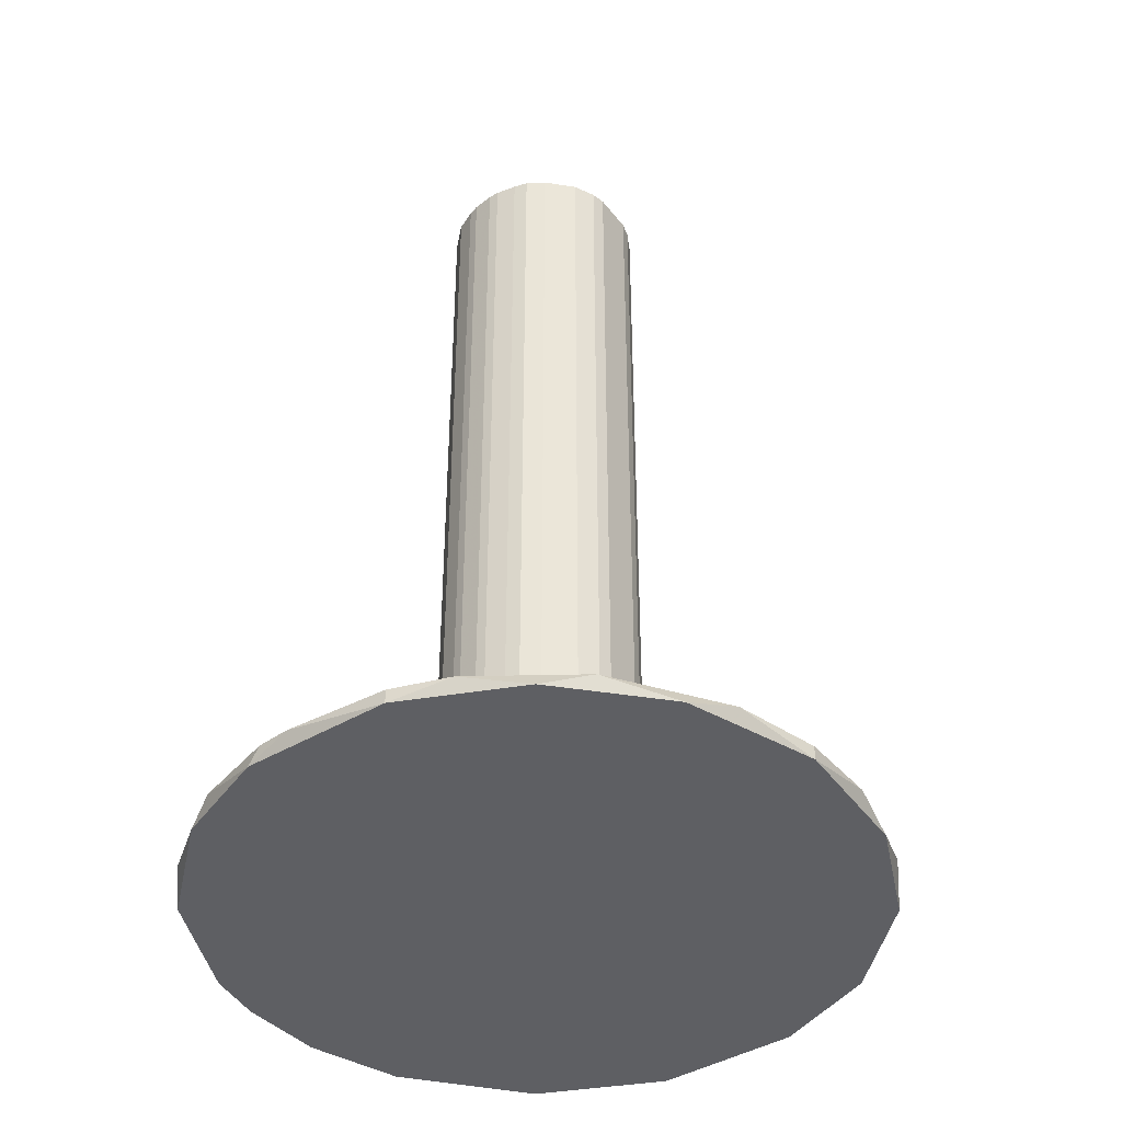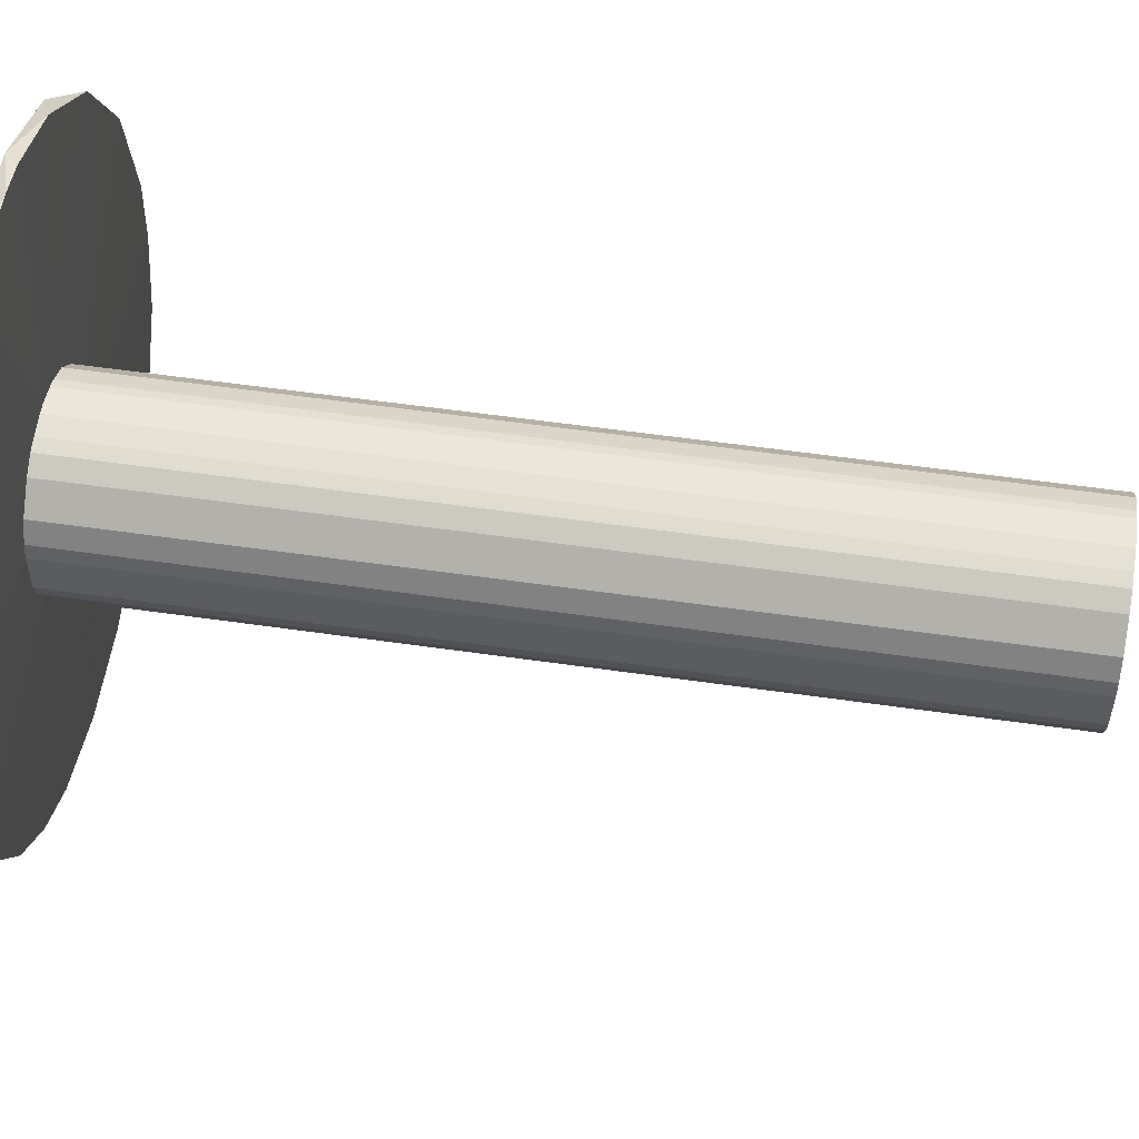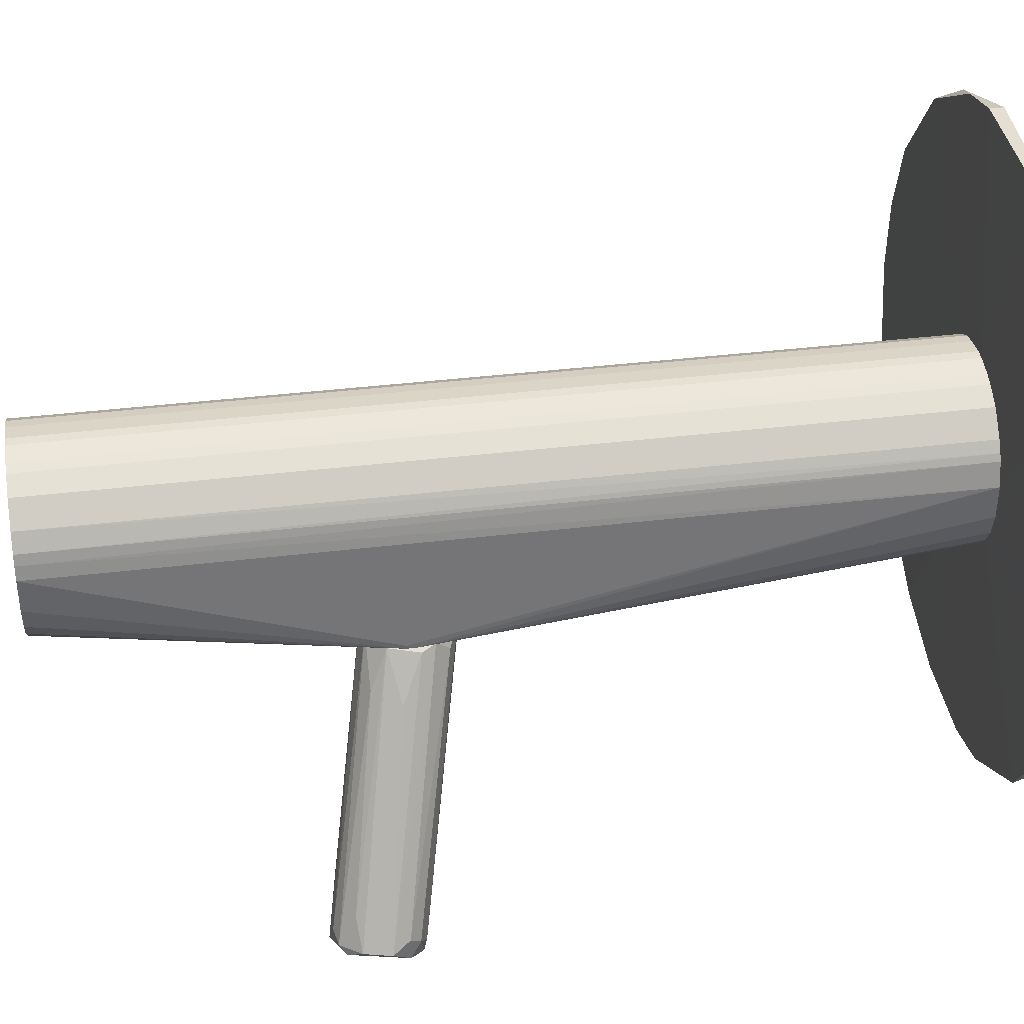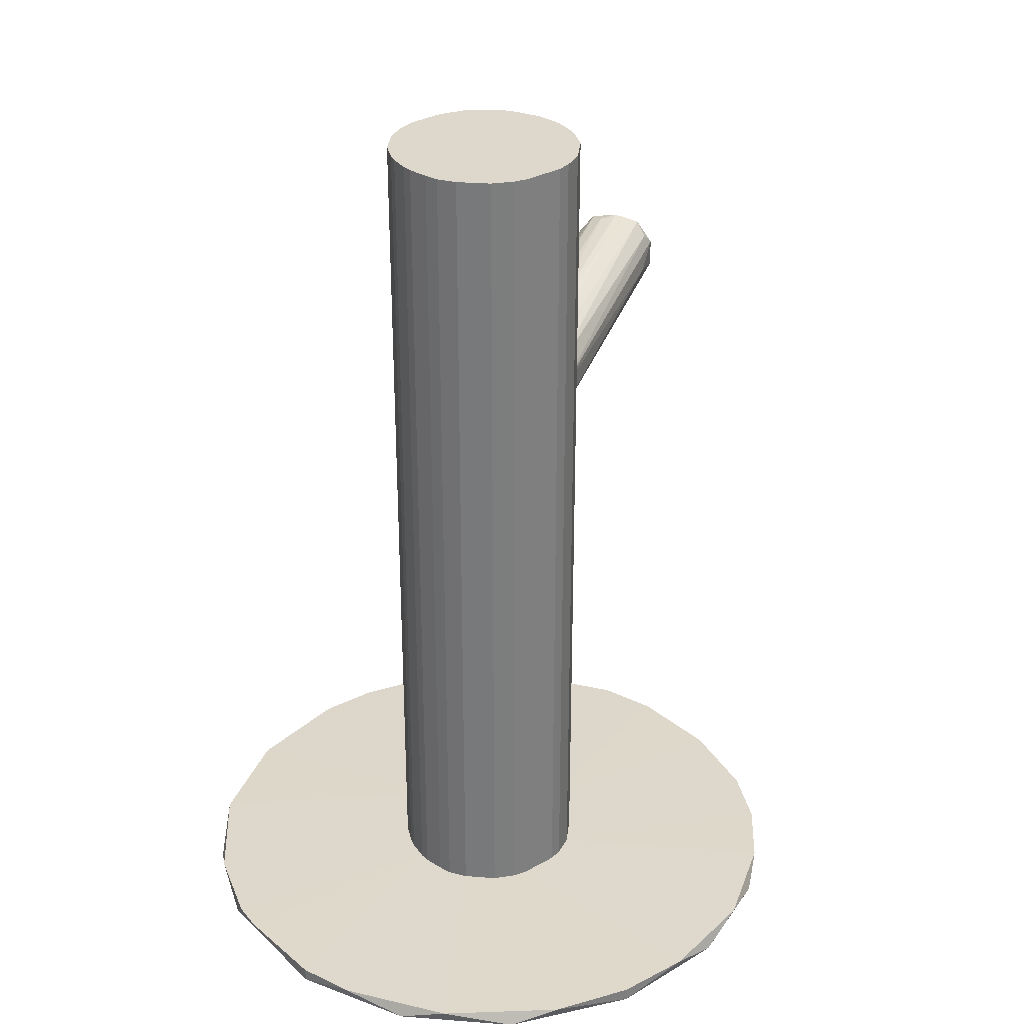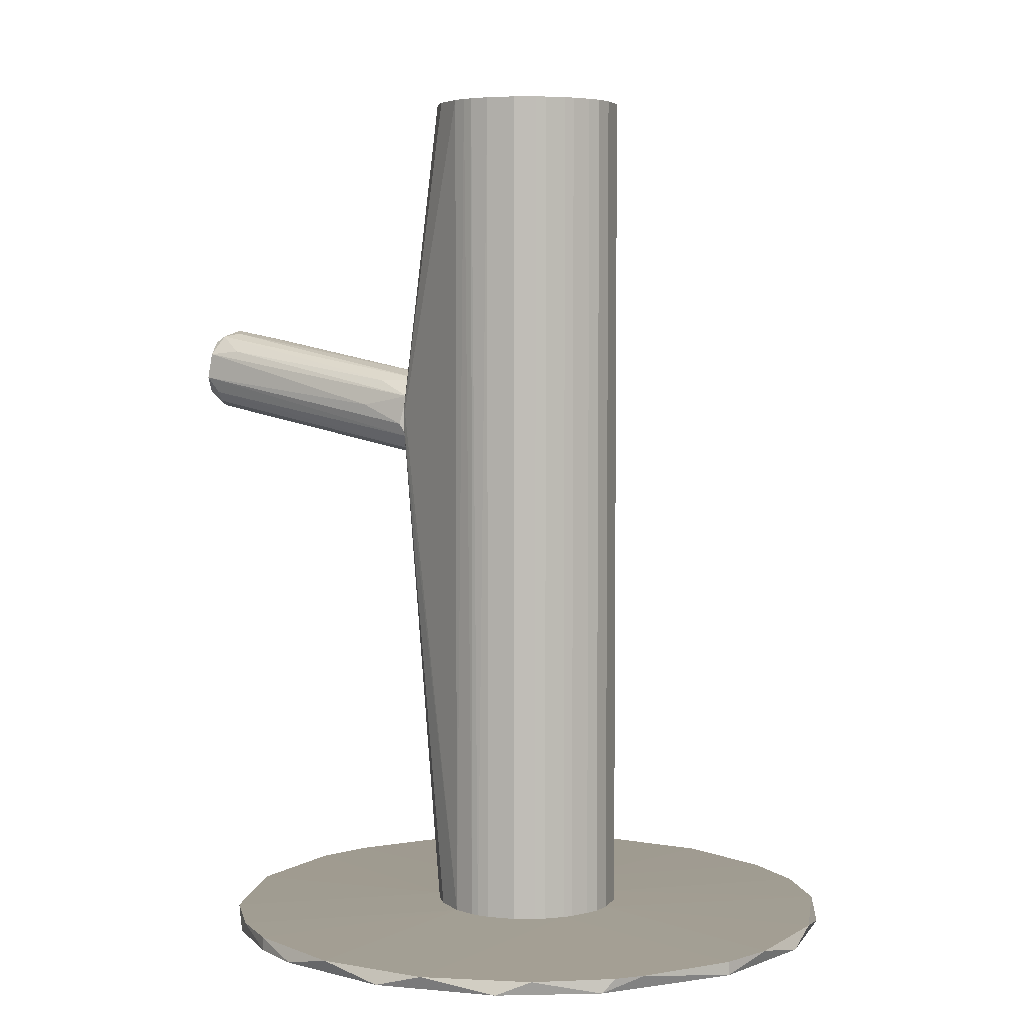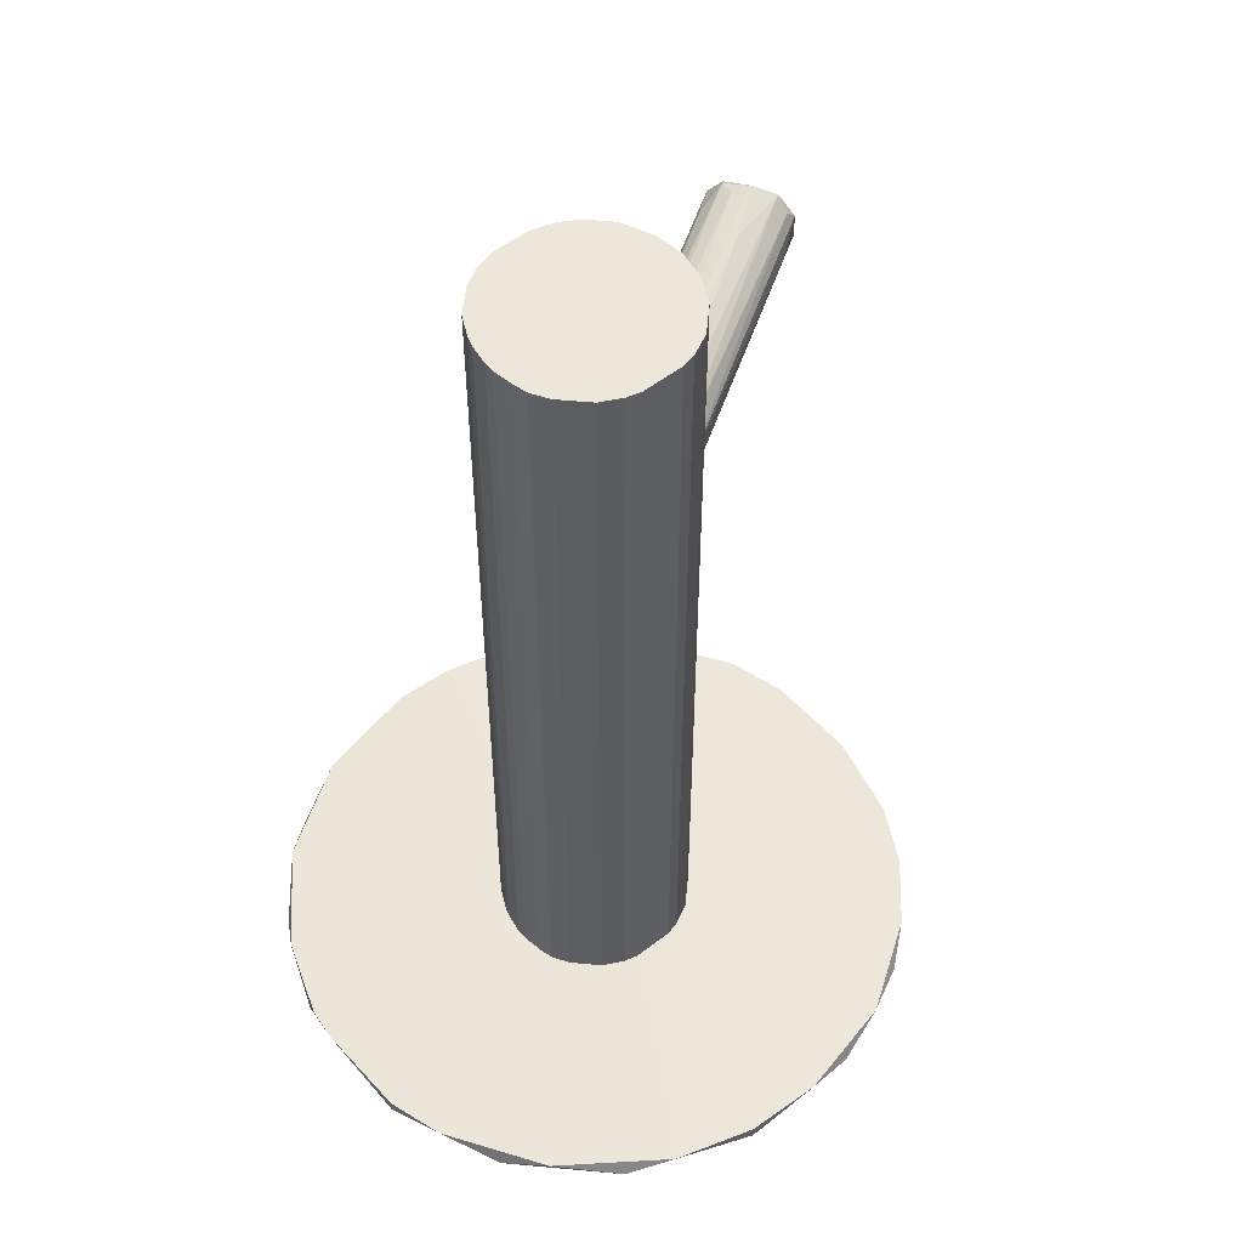
<metadata>
{"format":"obj","ext":"obj","renderer":"f3d","projection":"perspective","resolution":1024,"background":"white","views":[{"elev":-41.9,"azim":-145.8,"up":"+Z"},{"elev":54.9,"azim":-81.3,"up":"+Y"},{"elev":39.3,"azim":81.5,"up":"+Y"},{"elev":31.4,"azim":-128.8,"up":"+Z"},{"elev":4.7,"azim":153.0,"up":"+Z"},{"elev":53.7,"azim":-129.4,"up":"+Z"}]}
</metadata>
<code>
o convex_0
v -0.008499 -0.07398 -0.1136
v 0.008684 0.09261 -0.1136
v 0.01683 0.0917 -0.1136
v 0.02046 0.09078 -0.1172
v -0.08274 0.02378 -0.1172
v 0.07297 -0.03232 -0.1172
v 0.08384 0.01292 -0.1136
v -0.07641 0.04462 -0.1136
v -0.04744 -0.06038 -0.1172
v -0.07731 -0.02416 -0.1136
v 0.02498 0.01383 -0.1127
v 0.06935 0.05727 -0.1172
v -0.04744 0.07901 -0.1172
v 0.05848 -0.05133 -0.1136
v 0.01683 -0.07307 -0.1172
v 0.0612 0.06725 -0.1136
v -0.0248 0.01473 -0.1127
v -0.03204 0.08716 -0.1136
v -0.04744 -0.06038 -0.1136
v -0.07006 -0.03776 -0.1172
v 0.08384 0.01292 -0.1172
v -0.001252 -0.01603 -0.1127
v -0.01755 0.0917 -0.1172
v 0.0775 -0.02327 -0.1136
v 0.03223 -0.06853 -0.1136
v 0.04852 -0.05948 -0.1172
v -0.08366 0.003901 -0.1136
v 0.001437 0.03465 -0.1127
v 0.0775 0.0419 -0.1136
v -0.08184 -0.009683 -0.1172
v -0.02027 -0.07215 -0.1172
v -0.05739 0.07087 -0.1136
v -0.07006 0.05638 -0.1172
v 0.0458 0.07992 -0.1172
v 0.03766 0.08446 -0.1136
v -0.06191 -0.04771 -0.1136
v 0.08202 -0.008786 -0.1172
v 0.02046 -0.006046 -0.1127
v -0.03204 -0.06853 -0.1136
v -0.02117 -0.005166 -0.1127
v 0.08202 0.02741 -0.1172
v -0.08274 0.02378 -0.1136
v -0.01755 0.0917 -0.1136
v 0.01683 -0.07307 -0.1136
v 0.08292 -0.003356 -0.1136
v -0.01484 0.03012 -0.1127
f 28 43 46
f 2 3 4
f 15 4 21
f 11 17 22
f 2 4 23
f 4 15 23
f 13 18 23
f 14 6 24
f 6 14 26
f 15 6 26
f 25 15 26
f 14 25 26
f 3 2 28
f 11 16 28
f 17 11 28
f 11 7 29
f 16 11 29
f 12 16 29
f 20 10 30
f 27 5 30
f 10 27 30
f 15 1 31
f 9 20 31
f 5 23 31
f 23 15 31
f 20 30 31
f 30 5 31
f 18 13 32
f 5 8 33
f 23 5 33
f 13 23 33
f 8 32 33
f 32 13 33
f 12 4 34
f 16 12 34
f 16 34 35
f 4 3 35
f 3 28 35
f 28 16 35
f 34 4 35
f 9 19 36
f 10 20 36
f 20 9 36
f 6 15 37
f 15 21 37
f 24 6 37
f 11 22 38
f 14 24 38
f 25 14 38
f 22 25 38
f 19 9 39
f 1 22 39
f 22 19 39
f 31 1 39
f 9 31 39
f 22 17 40
f 19 22 40
f 17 27 40
f 27 10 40
f 10 36 40
f 36 19 40
f 4 12 41
f 7 21 41
f 21 4 41
f 29 7 41
f 12 29 41
f 8 5 42
f 17 8 42
f 5 27 42
f 27 17 42
f 2 23 43
f 23 18 43
f 28 2 43
f 1 15 44
f 22 1 44
f 15 25 44
f 25 22 44
f 7 11 45
f 21 7 45
f 37 21 45
f 24 37 45
f 11 38 45
f 38 24 45
f 8 17 46
f 17 28 46
f 32 8 46
f 18 32 46
f 43 18 46
o convex_1
v 0.03494 -0.02782 0.03124
v 0.001451 -0.01695 0.02218
v 0.001451 -0.01695 0.02943
v 0.04491 -0.09299 0.03667
v 0.05305 -0.08484 0.05296
v 0.0603 -0.08212 0.03124
v 0.01866 -0.01604 0.01584
v 0.02047 -0.01604 0.03847
v 0.06392 -0.08031 0.04572
v 0.05034 -0.09027 0.03033
v 0.04763 -0.08937 0.05115
v 0.008697 -0.01604 0.03757
v 0.007791 -0.01695 0.01584
v 0.0268 -0.01604 0.02218
v 0.06483 -0.08122 0.03848
v 0.044 -0.09209 0.04482
v 0.05939 -0.08122 0.05115
v 0.0268 -0.01604 0.03395
v 0.05758 -0.08846 0.03033
v 0.00508 -0.01786 0.03485
v 0.009602 -0.026 0.01947
v 0.01775 -0.02057 0.01584
v 0.06121 -0.08302 0.04934
v 0.01504 -0.01786 0.03938
v 0.04672 -0.09299 0.04119
v 0.02499 -0.01967 0.01857
v 0.04672 -0.09299 0.03395
v 0.06211 -0.07941 0.03395
v 0.03947 -0.08484 0.03847
v 0.044 -0.08937 0.04753
v 0.05668 -0.08574 0.02943
v 0.03042 -0.026 0.03847
v 0.05486 -0.08031 0.05206
v 0.002363 -0.01604 0.02038
v 0.06211 -0.08574 0.03395
v 0.02861 -0.01695 0.02581
v 0.03404 -0.05677 0.02309
v 0.044 -0.07307 0.05025
v 0.05849 -0.07307 0.04662
f 64 78 85
f 54 53 58
f 53 54 60
f 47 55 61
f 55 47 64
f 60 54 64
f 58 49 66
f 57 58 66
f 59 56 67
f 59 53 68
f 51 57 69
f 61 55 69
f 63 51 69
f 55 63 69
f 54 58 70
f 62 50 71
f 57 62 71
f 69 57 71
f 52 53 72
f 53 60 72
f 50 48 73
f 56 65 73
f 48 67 73
f 67 56 73
f 71 50 73
f 65 71 73
f 60 61 74
f 52 72 74
f 72 60 74
f 49 48 75
f 48 50 75
f 62 49 75
f 50 62 75
f 49 62 76
f 62 57 76
f 66 49 76
f 57 66 76
f 53 52 77
f 52 65 77
f 65 56 77
f 68 53 77
f 54 63 78
f 64 54 78
f 51 63 79
f 63 54 79
f 70 51 79
f 54 70 79
f 48 49 80
f 49 58 80
f 58 53 80
f 53 59 80
f 67 48 80
f 59 67 80
f 65 52 81
f 61 69 81
f 71 65 81
f 69 71 81
f 52 74 81
f 74 61 81
f 47 61 82
f 61 60 82
f 64 47 82
f 60 64 82
f 56 59 83
f 59 68 83
f 77 56 83
f 68 77 83
f 57 51 84
f 58 57 84
f 51 70 84
f 70 58 84
f 63 55 85
f 55 64 85
f 78 63 85
o convex_2
v -0.01484 0.03013 -0.1127
v 0.02771 -0.01513 0.02941
v 0.02771 -0.01604 0.02941
v -0.02481 0.01474 0.1172
v 0.01503 0.03013 0.1172
v -0.01484 -0.0115 -0.1127
v 0.02318 0.02018 -0.1127
v -0.006697 -0.01513 0.1172
v 0.006879 -0.01513 -0.1127
v 0.02499 0.01384 0.1172
v -0.01031 0.03285 0.1172
v 0.006879 0.03376 -0.1127
v -0.0239 0.000262 -0.1127
v -0.02118 -0.005167 0.1172
v 0.02318 -0.001544 -0.1127
v 0.01503 -0.0115 0.1172
v -0.0239 0.01837 -0.1127
v -0.02118 0.0238 0.1172
v -0.001263 -0.01604 -0.1127
v 0.001451 0.03467 0.1172
v -0.001263 0.03467 -0.1127
v 0.02499 0.01384 -0.1127
v 0.01503 0.03013 -0.1127
v 0.02046 0.0247 0.1172
v 0.000546 -0.01604 0.1172
v 0.02318 -0.001544 0.1172
v -0.02481 0.003885 0.1172
v 0.01503 -0.0115 -0.1127
v -0.01484 -0.0115 0.1172
v -0.02481 0.003885 -0.1127
v -0.02118 -0.005167 -0.1127
v -0.02118 0.0238 -0.1127
v -0.01031 0.03285 -0.1127
v -0.009411 -0.01422 -0.1127
v 0.009598 0.03285 0.1172
v -0.01484 0.03013 0.1172
v 0.02499 0.004788 -0.1127
v -0.02481 0.01474 -0.1127
v 0.02046 0.0247 -0.1127
v 0.02318 0.02018 0.1172
v 0.02499 0.004788 0.1172
v 0.02046 -0.006071 -0.1127
v 0.006879 -0.01513 0.1172
v -0.006697 0.03376 0.1172
v -0.0239 0.01837 0.1172
v -0.0239 0.000262 0.1172
v 0.02771 -0.01604 0.02669
v 0.02046 -0.006071 0.1172
v -0.006697 -0.01513 -0.1127
v 0.001451 0.03467 -0.1127
v -0.001263 0.03467 0.1172
v 0.006879 0.03376 0.1172
v 0.009598 0.03285 -0.1127
v -0.009411 -0.01422 0.1172
v 0.02227 0.02199 -0.1127
v -0.001263 -0.01604 0.1172
v 0.02408 0.01746 0.1172
v -0.006697 0.03376 -0.1127
v 0.009598 -0.01422 -0.1127
f 113 132 144
f 91 86 92
f 90 89 93
f 91 92 94
f 88 87 95
f 90 93 95
f 89 90 96
f 92 86 97
f 86 91 98
f 93 89 99
f 94 92 100
f 95 93 101
f 86 98 102
f 89 96 103
f 91 94 104
f 96 90 105
f 97 86 106
f 95 87 107
f 100 92 107
f 92 97 108
f 90 95 109
f 108 90 109
f 101 93 110
f 104 88 110
f 95 101 111
f 99 89 112
f 94 100 113
f 93 99 114
f 99 91 114
f 102 98 115
f 112 89 115
f 98 112 115
f 98 91 116
f 91 99 116
f 99 98 116
f 86 102 117
f 103 86 117
f 102 103 117
f 86 96 118
f 106 86 118
f 91 104 119
f 114 91 119
f 105 90 120
f 90 108 120
f 96 86 121
f 86 103 121
f 103 96 121
f 100 107 122
f 89 102 123
f 115 89 123
f 102 115 123
f 92 108 124
f 108 109 124
f 109 95 125
f 88 95 126
f 111 88 126
f 95 111 126
f 113 100 127
f 88 101 128
f 110 88 128
f 101 110 128
f 96 105 129
f 118 96 129
f 102 89 130
f 89 103 130
f 103 102 130
f 98 99 131
f 112 98 131
f 99 112 131
f 87 88 132
f 88 104 132
f 104 94 132
f 107 87 132
f 100 122 132
f 122 107 132
f 127 100 132
f 113 127 132
f 101 88 133
f 88 111 133
f 111 101 133
f 104 93 134
f 93 119 134
f 119 104 134
f 105 97 135
f 97 106 135
f 106 105 135
f 105 106 136
f 129 105 136
f 106 129 136
f 97 105 137
f 105 120 137
f 120 97 137
f 108 97 138
f 97 120 138
f 120 108 138
f 93 114 139
f 119 93 139
f 114 119 139
f 92 124 140
f 124 109 140
f 125 92 140
f 109 125 140
f 93 104 141
f 110 93 141
f 104 110 141
f 95 107 142
f 107 92 142
f 92 125 142
f 125 95 142
f 106 118 143
f 129 106 143
f 118 129 143
f 94 113 144
f 132 94 144

</code>
